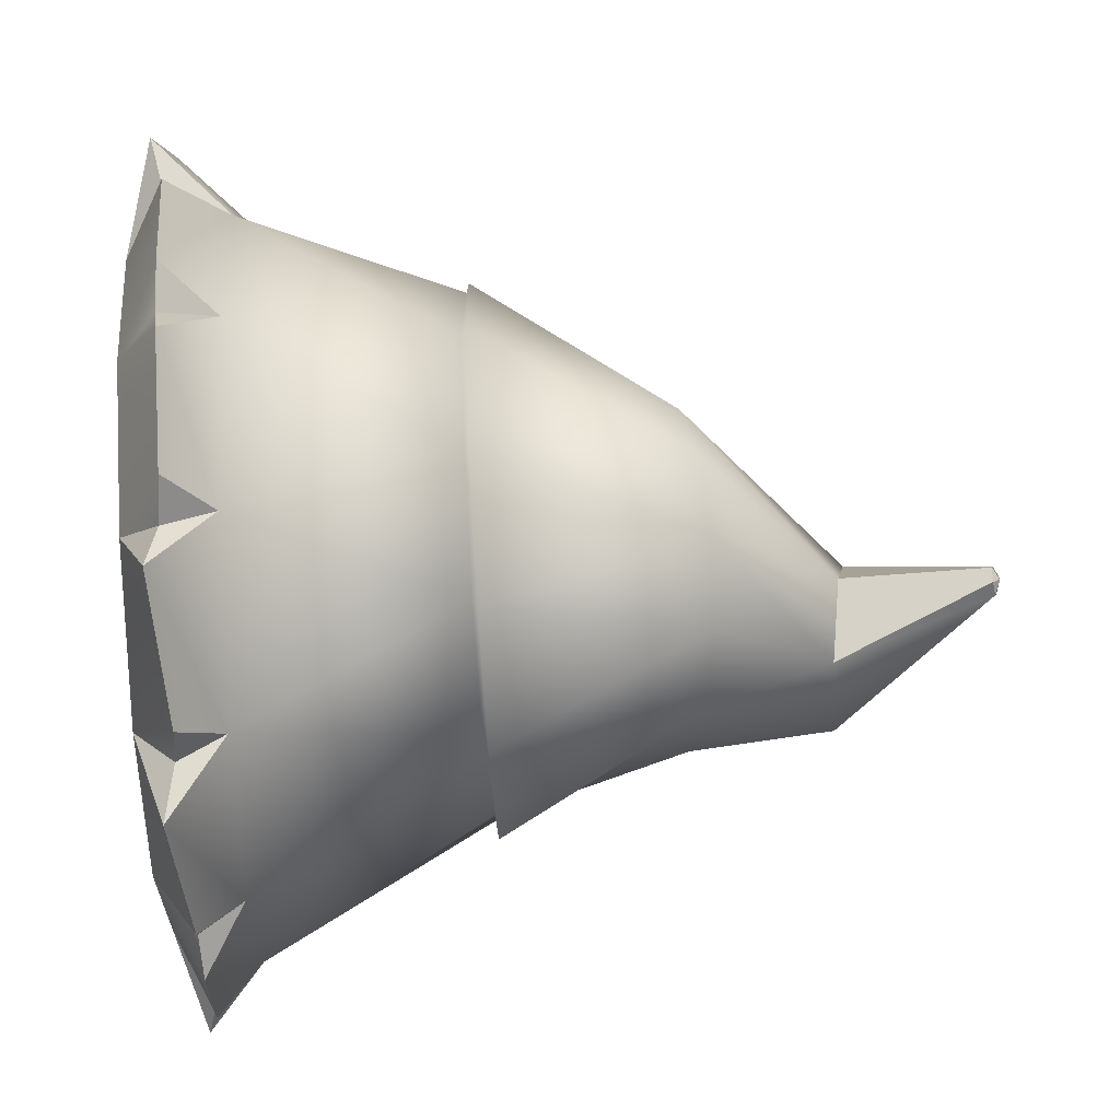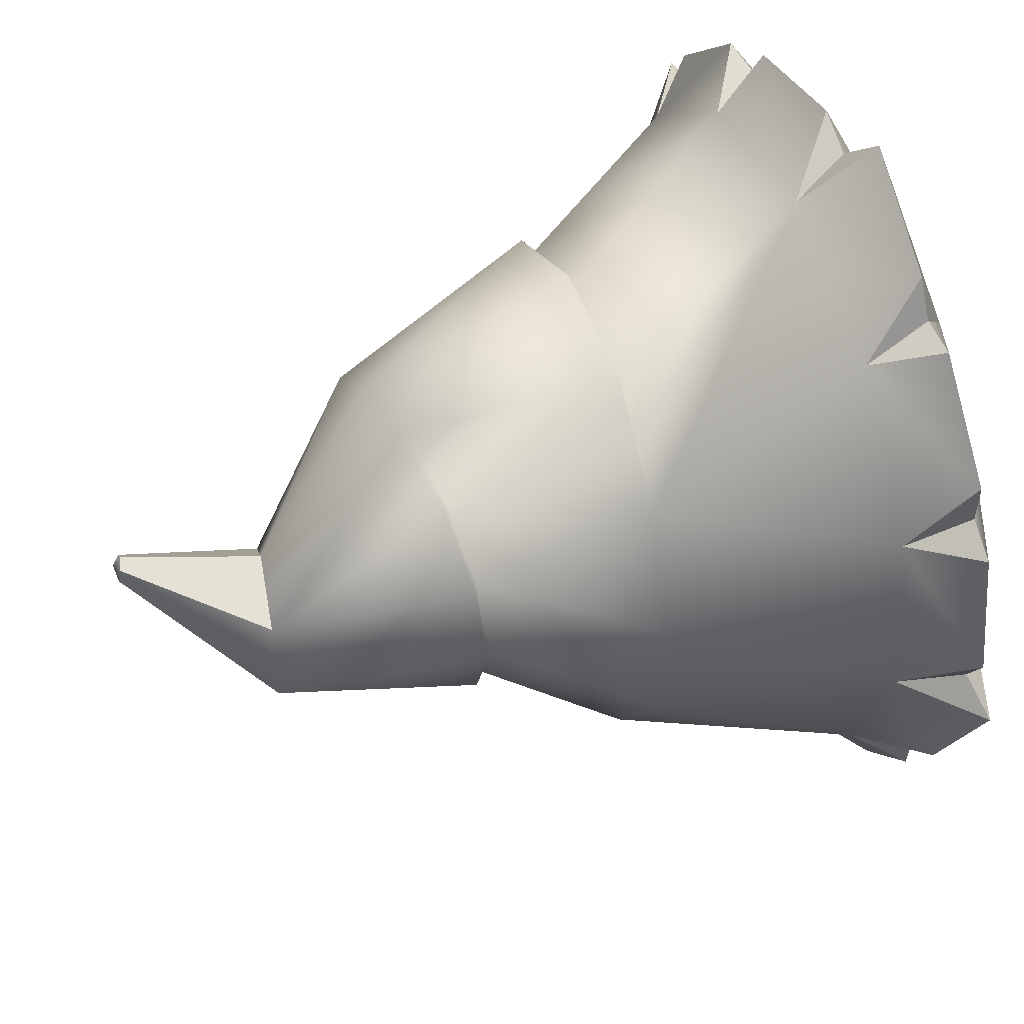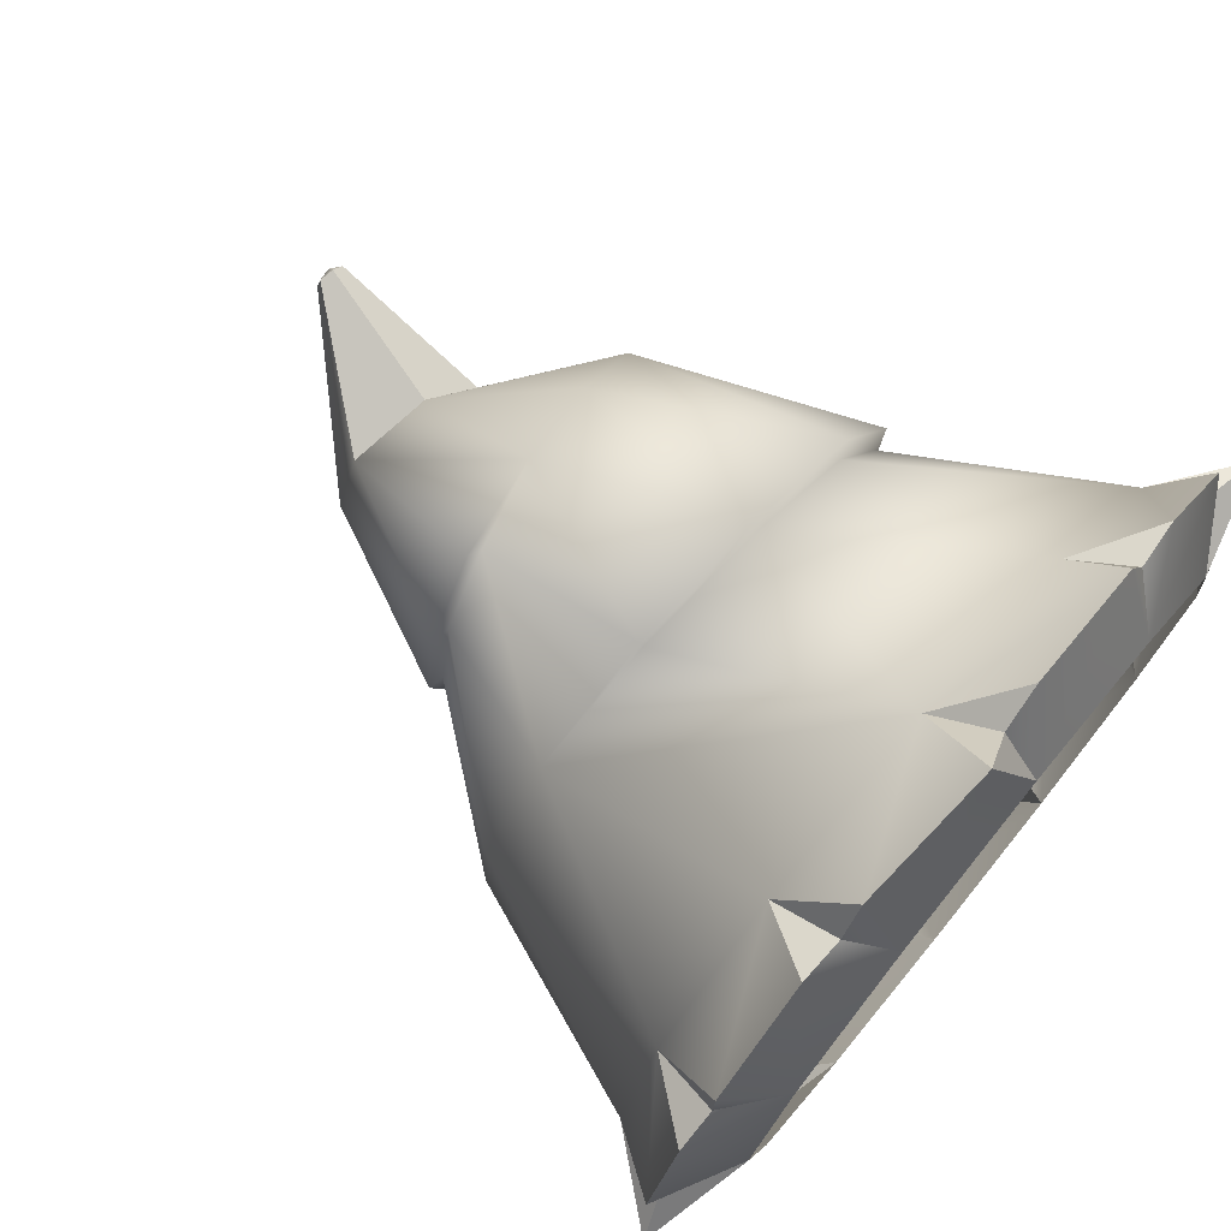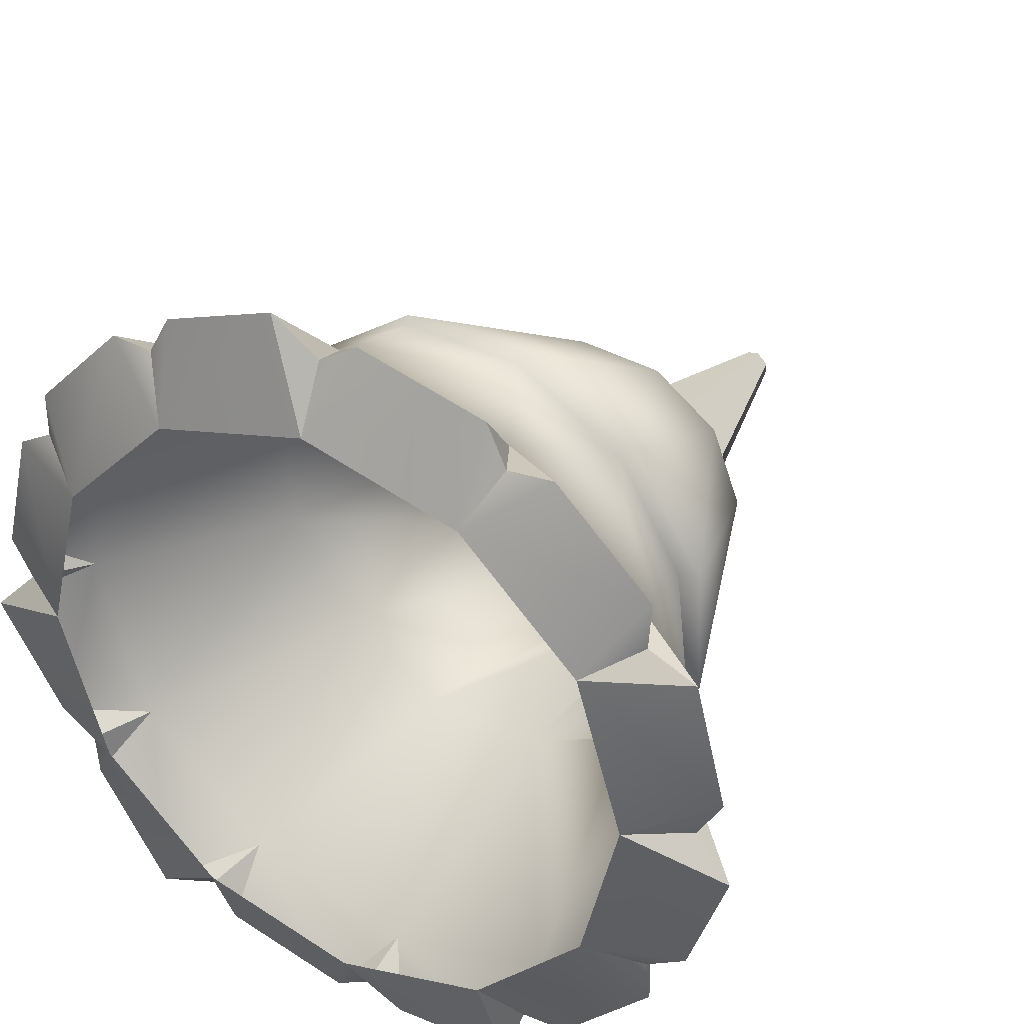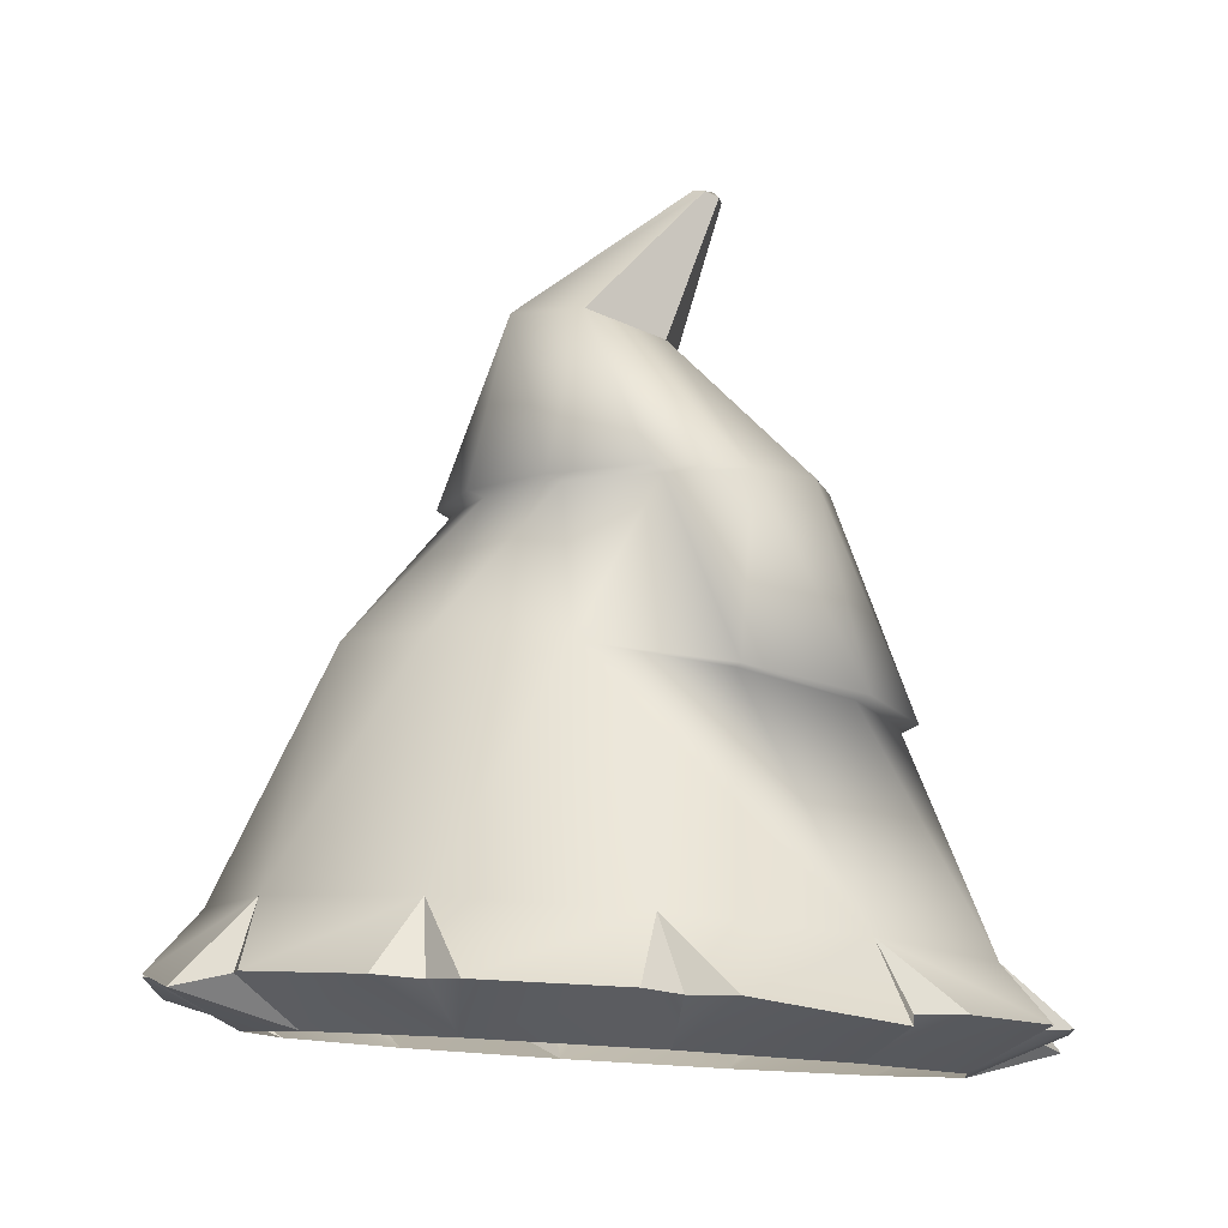
<metadata>
{"format":"obj","ext":"obj","renderer":"f3d","projection":"perspective","resolution":1024,"background":"white","views":[{"elev":22.0,"azim":-96.6,"up":"+Y"},{"elev":52.2,"azim":64.3,"up":"+Y"},{"elev":71.9,"azim":126.2,"up":"+Y"},{"elev":33.8,"azim":-152.2,"up":"+Y"},{"elev":-9.0,"azim":141.4,"up":"+Z"}]}
</metadata>
<code>
g Color_01
v -3.072 5.467 -3.003
v -3.639 6.474 -2.31
v -4.538 6.508 -2.288
v -5.363 3.16 -3.037
v -6.359 3.732 -2.353
v -7.408 3.473 -2.6
v -6.224 0.02808 -2.97
v -7.386 0.01156 -2.268
v -8.152 -0.7371 -2.486
v -5.42 -3.1 -2.82
v -6.44 -3.711 -2.077
v -6.49 -4.585 -2
v -3.158 -5.388 -2.628
v -3.756 -6.444 -1.832
v -3.448 -7.457 -2.028
v -0.03977 -6.213 -2.445
v -0.04013 -7.443 -1.598
v 0.7034 -7.866 -1.531
v 3.094 -5.352 -2.321
v 3.708 -6.423 -1.437
v 4.782 -6.613 -1.656
v 5.399 -3.035 -2.288
v 6.47 -3.653 -1.394
v 7.206 -3.178 -1.378
v 6.258 0.1136 -2.354
v 7.492 0.117 -1.479
v 7.905 0.8949 -1.484
v 5.438 3.249 -2.502
v 6.501 3.86 -1.671
v 6.49 4.742 -1.689
v 3.162 5.527 -2.693
v 3.777 6.565 -1.916
v 3.341 7.334 -1.936
v 0.04565 6.335 -2.877
v 0.06525 7.515 -2.15
v -0.6982 7.978 -2.16
v -3.639 6.474 -2.31
v -3.131 6.207 -1.238
v -4.538 6.508 -2.288
v -6.359 3.732 -2.353
v -5.819 3.74 -1.396
v -7.408 3.473 -2.6
v -7.386 0.01156 -2.268
v -6.927 0.2568 -1.4
v -8.152 -0.7371 -2.486
v -6.44 -3.711 -2.077
v -6.137 -3.284 -1.248
v -6.49 -4.585 -2
v -3.756 -6.444 -1.832
v -3.674 -5.9 -0.9827
v -3.448 -7.457 -2.028
v -0.04013 -7.443 -1.598
v -0.2354 -6.889 -0.6735
v 0.7034 -7.866 -1.531
v 3.708 -6.423 -1.437
v 3.24 -6.018 -0.4039
v 4.782 -6.613 -1.656
v 6.47 -3.653 -1.394
v 5.839 -3.55 -0.246
v 7.206 -3.178 -1.378
v 7.492 0.117 -1.479
v 6.898 -0.1435 -0.2422
v 7.905 0.8949 -1.484
v 6.501 3.86 -1.671
v 6.15 3.318 -0.3934
v 6.49 4.742 -1.689
v 3.777 6.565 -1.916
v 3.777 5.932 -0.6592
v 3.341 7.334 -1.936
v 0.06525 7.515 -2.15
v 0.3863 7 -0.9683
v -0.6982 7.978 -2.16
v -2.097 0.585 12.62
v -2.137 0.3541 12.78
v -2.321 0.3881 12.6
v -2.321 0.3881 12.6
v -2.137 0.3541 12.78
v -2.285 0.1042 12.66
v -2.285 0.1042 12.66
v -2.137 0.3541 12.78
v -2.025 0.01722 12.76
v -5.363 3.16 -3.037
v -6.402 4.634 -2.313
v -6.359 3.732 -2.353
v -6.224 0.02808 -2.97
v -7.86 0.7725 -2.254
v -7.386 0.01156 -2.268
v -5.42 -3.1 -2.82
v -7.216 -3.285 -2.081
v -6.44 -3.711 -2.077
v -3.158 -5.388 -2.628
v -4.64 -6.445 -1.855
v -3.756 -6.444 -1.832
v -0.03977 -6.213 -2.445
v -0.8134 -7.868 -1.615
v -0.04013 -7.443 -1.598
v 3.094 -5.352 -2.321
v 3.236 -7.167 -1.437
v 3.708 -6.423 -1.437
v 5.399 -3.035 -2.288
v 6.428 -4.524 -1.369
v 6.47 -3.653 -1.394
v 6.258 0.1136 -2.354
v 8.238 -0.6424 -1.69
v 7.492 0.117 -1.479
v 5.438 3.249 -2.502
v 7.244 3.438 -1.597
v 6.501 3.86 -1.671
v 3.162 5.527 -2.693
v 4.639 6.602 -1.834
v 3.777 6.565 -1.916
v 0.04565 6.335 -2.877
v 0.8656 8.334 -2.362
v 0.06525 7.515 -2.15
v -3.072 5.467 -3.003
v -3.233 7.278 -2.254
v -3.639 6.474 -2.31
v -5.819 3.74 -1.396
v -6.359 3.732 -2.353
v -6.402 4.634 -2.313
v -6.927 0.2568 -1.4
v -7.386 0.01156 -2.268
v -7.86 0.7725 -2.254
v -6.137 -3.284 -1.248
v -6.44 -3.711 -2.077
v -7.216 -3.285 -2.081
v -3.674 -5.9 -0.9827
v -3.756 -6.444 -1.832
v -4.64 -6.445 -1.855
v -0.2354 -6.889 -0.6735
v -0.04013 -7.443 -1.598
v -0.8134 -7.868 -1.615
v 3.24 -6.018 -0.4039
v 3.708 -6.423 -1.437
v 3.236 -7.167 -1.437
v 5.839 -3.55 -0.246
v 6.47 -3.653 -1.394
v 6.428 -4.524 -1.369
v 6.898 -0.1435 -0.2422
v 7.492 0.117 -1.479
v 8.238 -0.6424 -1.69
v 6.15 3.318 -0.3934
v 6.501 3.86 -1.671
v 7.244 3.438 -1.597
v 3.777 5.932 -0.6592
v 3.777 6.565 -1.916
v 4.639 6.602 -1.834
v 0.3863 7 -0.9683
v 0.06525 7.515 -2.15
v 0.8656 8.334 -2.362
v -3.131 6.207 -1.238
v -3.639 6.474 -2.31
v -3.233 7.278 -2.254
v -5.819 3.74 -1.396
v -4.622 1.484 2.818
v -6.927 0.2568 -1.4
v -3.328 3.75 2.821
v -3.131 6.207 -1.238
v -1.087 5.07 2.978
v 0.3863 7 -0.9683
v 1.487 5.088 3.289
v 3.692 3.753 3.664
v 3.777 5.932 -0.6592
v 6.15 3.318 -0.3934
v 4.915 1.541 3.93
v 6.898 -0.1435 -0.2422
v 4.872 -0.9971 4.081
v 2.613 -0.06434 6.656
v 2.098 -1.703 6.643
v 2.238 1.588 6.716
v 1.104 2.834 6.808
v 1.508 5.262 3.339
v -0.478 3.322 7.015
v -1.233 5.285 3.05
v -2.121 3.04 7.097
v -3.641 3.913 2.881
v -3.417 1.984 7.134
v -5.053 1.516 2.877
v -1.22 0.1317 9.947
v 0.3098 -0.2621 10.37
v 1.342 2.851 6.935
v 2.51 1.503 6.827
v 0.7401 -1.866 10.52
v 2.865 -0.2186 6.767
v -1.837 0.498 12.71
v -1.802 0.2141 12.78
v 2.269 -1.941 6.747
v -0.3595 -3.076 10.25
v -6.927 0.2568 -1.4
v -4.622 1.484 2.818
v -4.617 -1.109 2.969
v -6.137 -3.284 -1.248
v -3.322 -3.321 3.294
v -3.674 -5.9 -0.9827
v -1.122 -4.503 3.65
v -0.2354 -6.889 -0.6735
v 1.4 -4.475 3.919
v 3.24 -6.018 -0.4039
v 3.587 -3.193 4.077
v 5.839 -3.55 -0.246
v 4.872 -0.9971 4.081
v 6.898 -0.1435 -0.2422
v 2.098 -1.703 6.643
v 0.7941 -2.872 6.679
v -0.944 -3.219 6.756
v -2.659 -2.58 6.956
v -3.752 -1.256 7.053
v -3.74 -3.621 3.325
v -5.086 -1.246 3.04
v -1.889 -2.682 9.83
v -0.9483 -3.439 6.885
v -0.3595 -3.076 10.25
v 0.9016 -3.127 6.798
v 2.269 -1.941 6.747
v -4.021 0.4166 7.118
v -5.053 1.516 2.877
v -3.417 1.984 7.134
v -2.32 -1.078 9.679
v -1.22 0.1317 9.947
v -2.285 0.1042 12.66
v -2.321 0.3881 12.6
v 0.3098 -0.2621 10.37
v -1.837 0.498 12.71
v -2.097 0.585 12.62
v -1.22 0.1317 9.947
v -1.22 0.1317 9.947
v -2.097 0.585 12.62
v -2.321 0.3881 12.6
v -2.32 -1.078 9.679
v -1.889 -2.682 9.83
v -2.285 0.1042 12.66
v -2.025 0.01722 12.76
v -0.3595 -3.076 10.25
v -0.3595 -3.076 10.25
v -2.025 0.01722 12.76
v -1.802 0.2141 12.78
v 0.7401 -1.866 10.52
v -1.837 0.498 12.71
v -2.137 0.3541 12.78
v -2.097 0.585 12.62
v -1.802 0.2141 12.78
v -2.025 0.01722 12.76
v -4.538 6.508 -2.288
v -3.131 6.207 -1.238
v -5.819 3.74 -1.396
v -6.402 4.634 -2.313
v -7.408 3.473 -2.6
v -5.819 3.74 -1.396
v -6.927 0.2568 -1.4
v -7.86 0.7725 -2.254
v -8.152 -0.7371 -2.486
v -6.927 0.2568 -1.4
v -6.137 -3.284 -1.248
v -7.216 -3.285 -2.081
v -6.49 -4.585 -2
v -6.137 -3.284 -1.248
v -3.674 -5.9 -0.9827
v -4.64 -6.445 -1.855
v -3.448 -7.457 -2.028
v -3.674 -5.9 -0.9827
v -0.2354 -6.889 -0.6735
v -0.8134 -7.868 -1.615
v 0.7034 -7.866 -1.531
v -0.2354 -6.889 -0.6735
v 3.24 -6.018 -0.4039
v 3.236 -7.167 -1.437
v 4.782 -6.613 -1.656
v 3.24 -6.018 -0.4039
v 5.839 -3.55 -0.246
v 6.428 -4.524 -1.369
v 7.206 -3.178 -1.378
v 5.839 -3.55 -0.246
v 6.898 -0.1435 -0.2422
v 8.238 -0.6424 -1.69
v 7.905 0.8949 -1.484
v 6.898 -0.1435 -0.2422
v 6.15 3.318 -0.3934
v 7.244 3.438 -1.597
v 6.49 4.742 -1.689
v 6.15 3.318 -0.3934
v 3.777 5.932 -0.6592
v 4.639 6.602 -1.834
v 3.341 7.334 -1.936
v 3.777 5.932 -0.6592
v 0.3863 7 -0.9683
v 0.8656 8.334 -2.362
v -3.233 7.278 -2.254
v -0.6982 7.978 -2.16
v 0.3863 7 -0.9683
v -3.131 6.207 -1.238
v -3.072 5.467 -3.003
v -4.538 6.508 -2.288
v -6.402 4.634 -2.313
v -5.363 3.16 -3.037
v -5.363 3.16 -3.037
v -7.408 3.473 -2.6
v -7.86 0.7725 -2.254
v -6.224 0.02808 -2.97
v -6.224 0.02808 -2.97
v -8.152 -0.7371 -2.486
v -7.216 -3.285 -2.081
v -5.42 -3.1 -2.82
v -5.42 -3.1 -2.82
v -6.49 -4.585 -2
v -4.64 -6.445 -1.855
v -3.158 -5.388 -2.628
v -3.158 -5.388 -2.628
v -3.448 -7.457 -2.028
v -0.8134 -7.868 -1.615
v -0.03977 -6.213 -2.445
v -0.03977 -6.213 -2.445
v 0.7034 -7.866 -1.531
v 3.236 -7.167 -1.437
v 3.094 -5.352 -2.321
v 3.094 -5.352 -2.321
v 4.782 -6.613 -1.656
v 6.428 -4.524 -1.369
v 5.399 -3.035 -2.288
v 5.399 -3.035 -2.288
v 7.206 -3.178 -1.378
v 8.238 -0.6424 -1.69
v 6.258 0.1136 -2.354
v 6.258 0.1136 -2.354
v 7.905 0.8949 -1.484
v 7.244 3.438 -1.597
v 5.438 3.249 -2.502
v 5.438 3.249 -2.502
v 6.49 4.742 -1.689
v 4.639 6.602 -1.834
v 3.162 5.527 -2.693
v 3.162 5.527 -2.693
v 3.341 7.334 -1.936
v 0.8656 8.334 -2.362
v 0.04565 6.335 -2.877
v 0.04565 6.335 -2.877
v -0.6982 7.978 -2.16
v -3.233 7.278 -2.254
v -3.072 5.467 -3.003
v -2.659 -2.58 6.956
v -0.9483 -3.439 6.885
v -0.944 -3.219 6.756
v 0.7941 -2.872 6.679
v 0.9016 -3.127 6.798
v 2.098 -1.703 6.643
v 2.269 -1.941 6.747
v -0.478 3.322 7.015
v 1.104 2.834 6.808
v 1.342 2.851 6.935
v 2.51 1.503 6.827
v 2.238 1.588 6.716
v 2.865 -0.2186 6.767
v 2.613 -0.06434 6.656
v 2.269 -1.941 6.747
v 2.098 -1.703 6.643
v -3.74 -3.621 3.325
v -1.122 -4.503 3.65
v -3.322 -3.321 3.294
v -5.086 -1.246 3.04
v -4.617 -1.109 2.969
v -5.053 1.516 2.877
v -4.622 1.484 2.818
v 1.508 5.262 3.339
v 1.487 5.088 3.289
v 3.692 3.753 3.664
v -1.087 5.07 2.978
v -1.233 5.285 3.05
v -3.328 3.75 2.821
v -3.641 3.913 2.881
v -4.622 1.484 2.818
v -5.053 1.516 2.877
g Color_01_0
f 3 2 1
f 6 5 4
f 9 8 7
f 12 11 10
f 15 14 13
f 18 17 16
f 21 20 19
f 24 23 22
f 27 26 25
f 30 29 28
f 33 32 31
f 36 35 34
f 39 38 37
f 42 41 40
f 45 44 43
f 48 47 46
f 51 50 49
f 54 53 52
f 57 56 55
f 60 59 58
f 63 62 61
f 66 65 64
f 69 68 67
f 72 71 70
f 75 74 73
f 78 77 76
f 81 80 79
f 84 83 82
f 87 86 85
f 90 89 88
f 93 92 91
f 96 95 94
f 99 98 97
f 102 101 100
f 105 104 103
f 108 107 106
f 111 110 109
f 114 113 112
f 117 116 115
f 120 119 118
f 123 122 121
f 126 125 124
f 129 128 127
f 132 131 130
f 135 134 133
f 138 137 136
f 141 140 139
f 144 143 142
f 147 146 145
f 150 149 148
f 153 152 151
f 156 155 154
f 155 157 154
f 154 157 158
f 157 159 158
f 158 159 160
f 159 161 160
f 161 162 160
f 162 163 160
f 163 162 164
f 162 165 164
f 164 165 166
f 165 167 166
f 167 165 168
f 169 167 168
f 168 165 170
f 165 162 170
f 171 170 162
f 172 171 162
f 171 172 173
f 172 174 173
f 173 174 175
f 174 176 175
f 175 176 177
f 176 178 177
f 177 179 175
f 175 179 173
f 179 180 173
f 173 180 181
f 181 180 182
f 180 183 182
f 182 183 184
f 180 185 183
f 185 186 183
f 184 183 187
f 183 188 187
f 191 190 189
f 192 191 189
f 193 191 192
f 194 193 192
f 195 193 194
f 196 195 194
f 197 195 196
f 198 197 196
f 199 197 198
f 200 199 198
f 201 199 200
f 202 201 200
f 199 201 203
f 204 199 203
f 197 199 204
f 205 197 204
f 205 206 197
f 206 195 197
f 206 207 195
f 207 208 195
f 209 208 207
f 206 210 207
f 211 210 206
f 212 210 211
f 213 212 211
f 214 212 213
f 215 209 207
f 216 209 215
f 217 216 215
f 210 218 207
f 207 218 215
f 215 218 217
f 218 219 217
f 210 220 218
f 220 221 218
f 224 223 222
f 225 224 222
f 228 227 226
f 229 228 226
f 232 231 230
f 233 232 230
f 236 235 234
f 237 236 234
f 240 239 238
f 239 241 238
f 241 239 242
f 245 244 243
f 246 245 243
f 249 248 247
f 250 249 247
f 253 252 251
f 254 253 251
f 257 256 255
f 258 257 255
f 261 260 259
f 262 261 259
f 265 264 263
f 266 265 263
f 269 268 267
f 270 269 267
f 273 272 271
f 274 273 271
f 277 276 275
f 278 277 275
f 281 280 279
f 282 281 279
f 285 284 283
f 286 285 283
f 289 288 287
f 290 289 287
f 293 292 291
f 294 293 291
f 297 296 295
f 298 297 295
f 301 300 299
f 302 301 299
f 305 304 303
f 306 305 303
f 309 308 307
f 310 309 307
f 313 312 311
f 314 313 311
f 317 316 315
f 318 317 315
f 321 320 319
f 322 321 319
f 325 324 323
f 326 325 323
f 329 328 327
f 330 329 327
f 333 332 331
f 334 333 331
f 337 336 335
f 338 337 335
f 341 340 339
f 340 341 342
f 343 340 342
f 343 342 344
f 345 343 344
f 348 347 346
f 348 349 347
f 349 350 347
f 349 351 350
f 351 352 350
f 351 353 352
f 353 354 352
f 357 356 355
f 355 358 357
f 358 359 357
f 358 360 359
f 360 361 359
f 364 363 362
f 362 363 365
f 366 362 365
f 366 365 367
f 368 366 367
f 368 367 369
f 370 368 369

</code>
